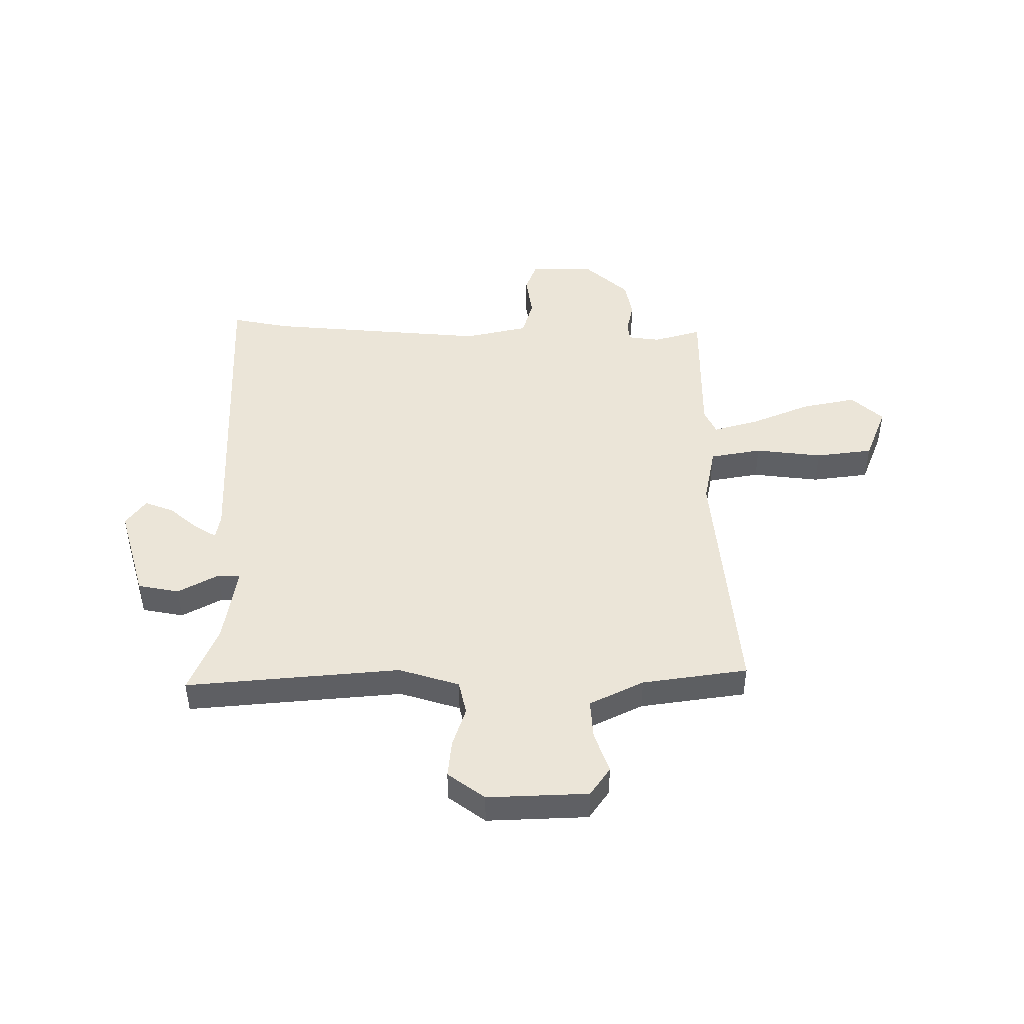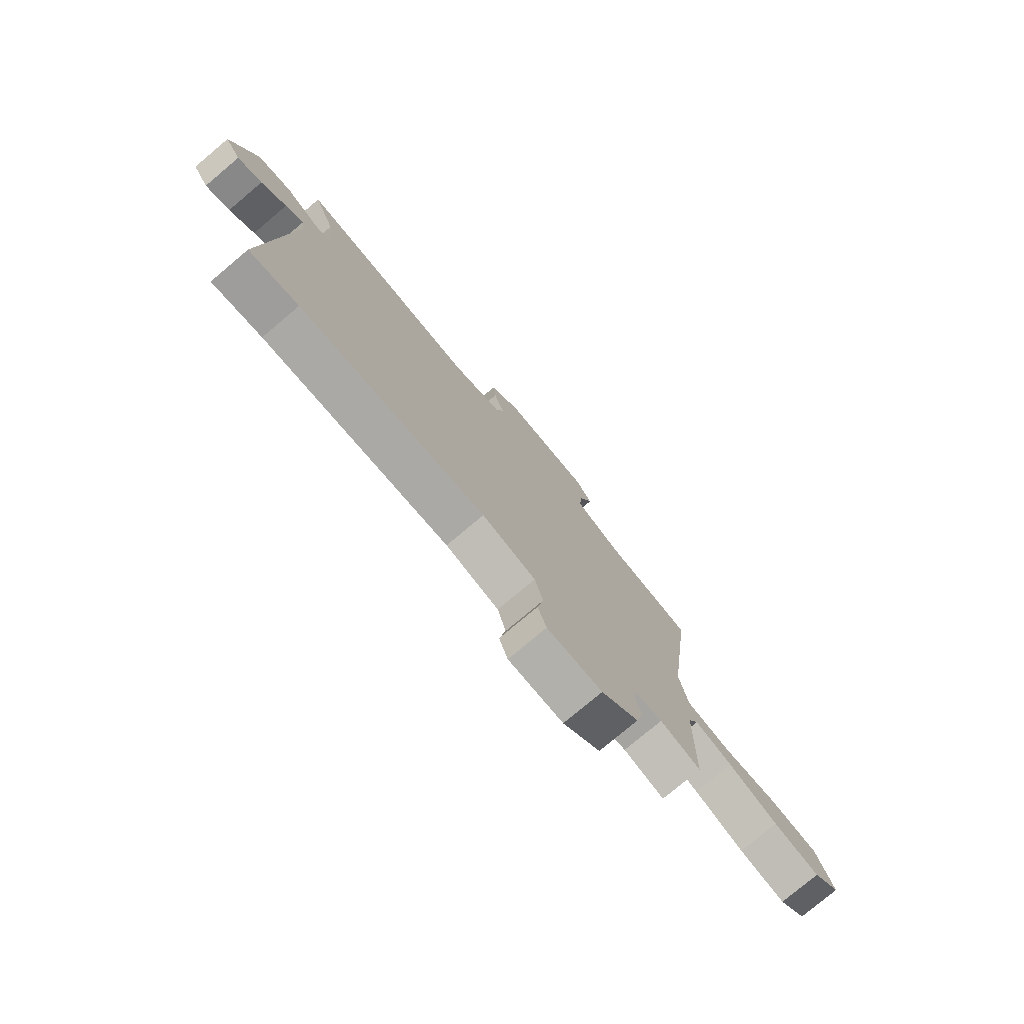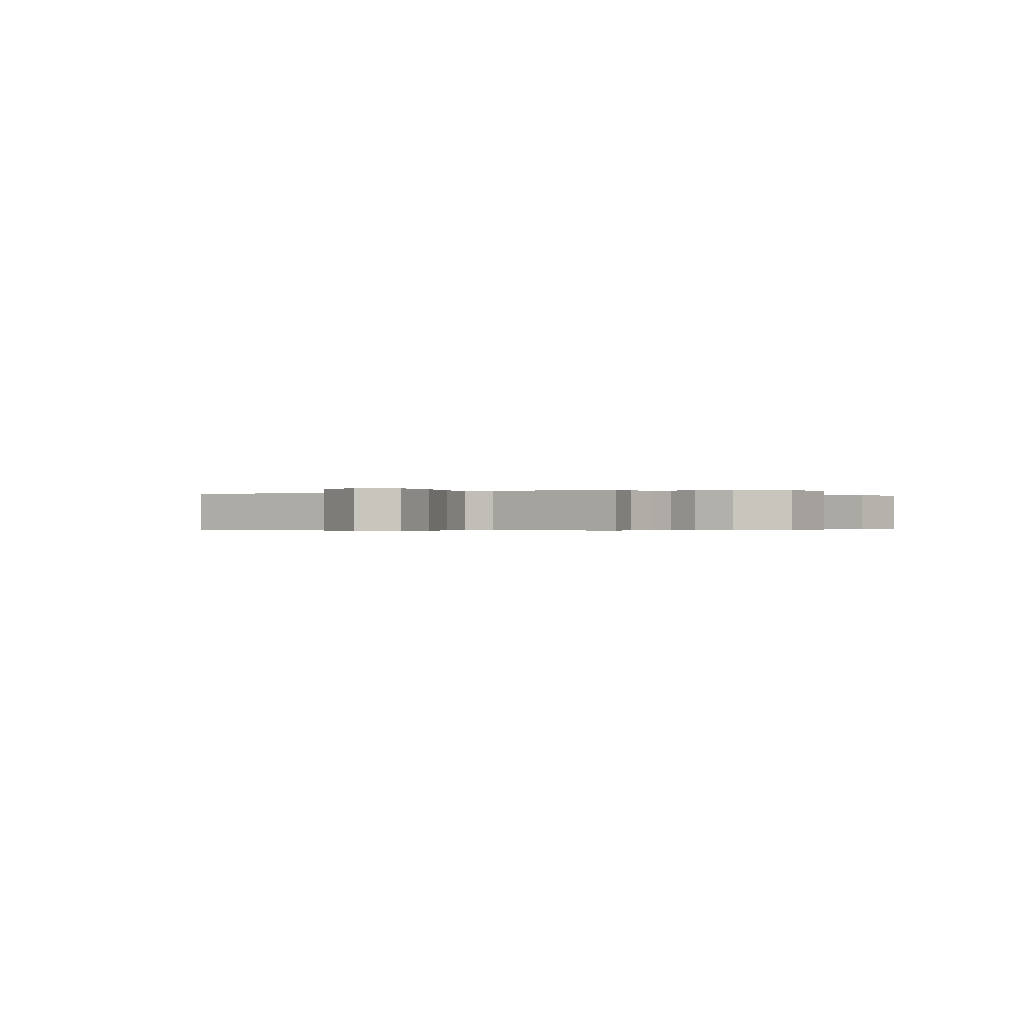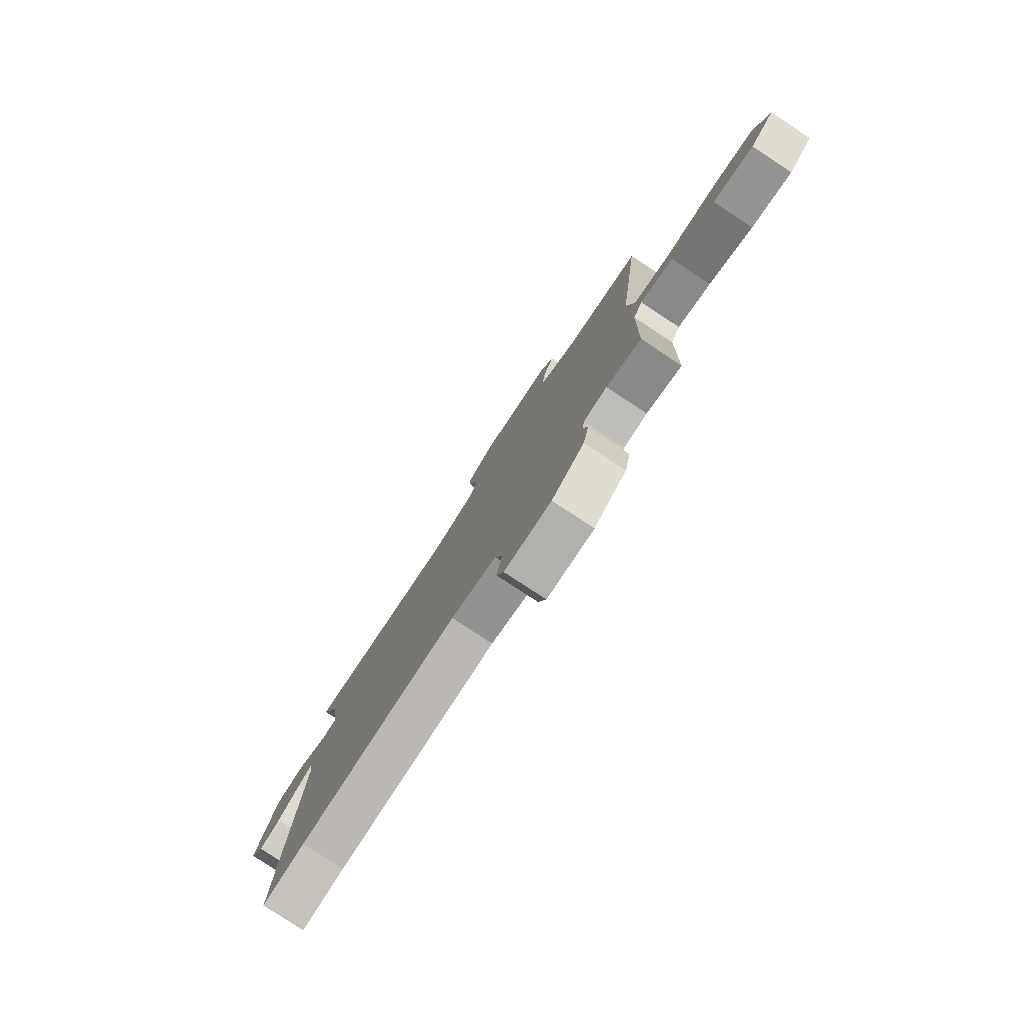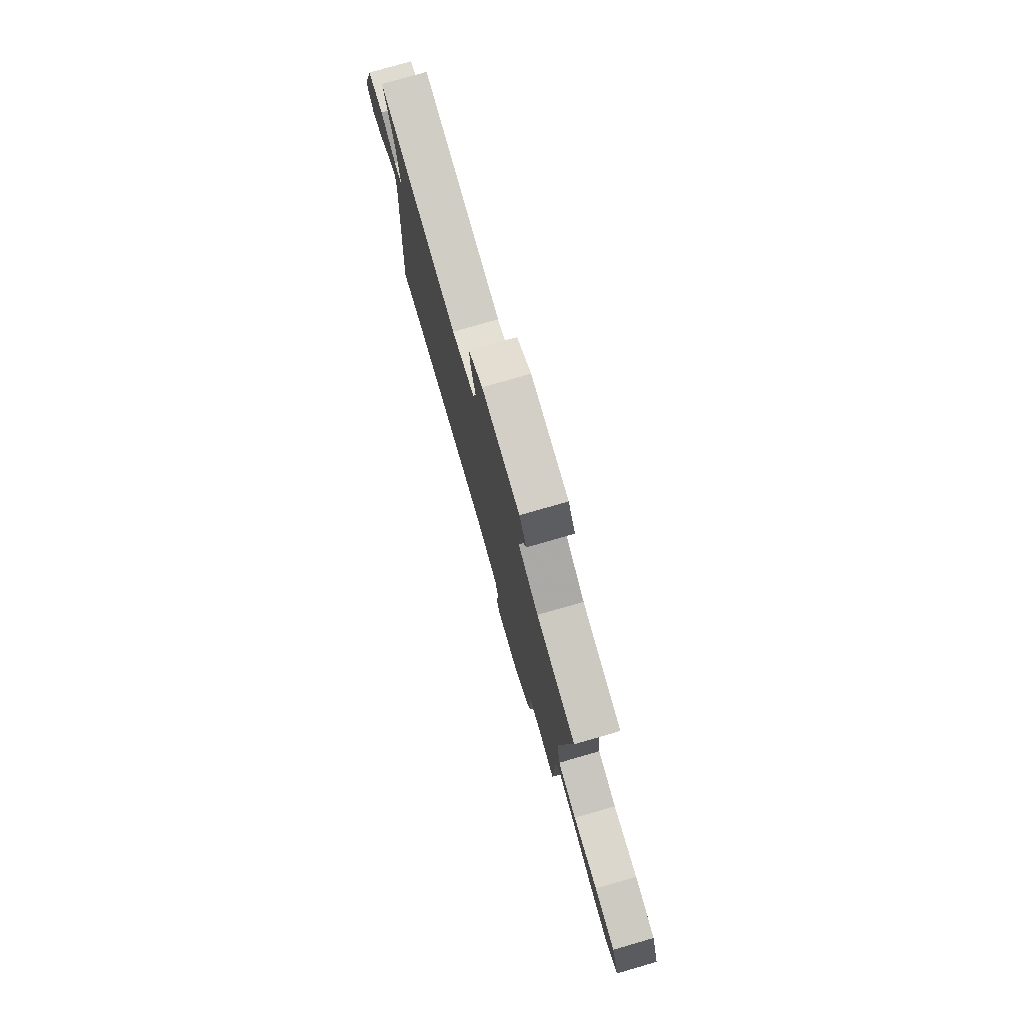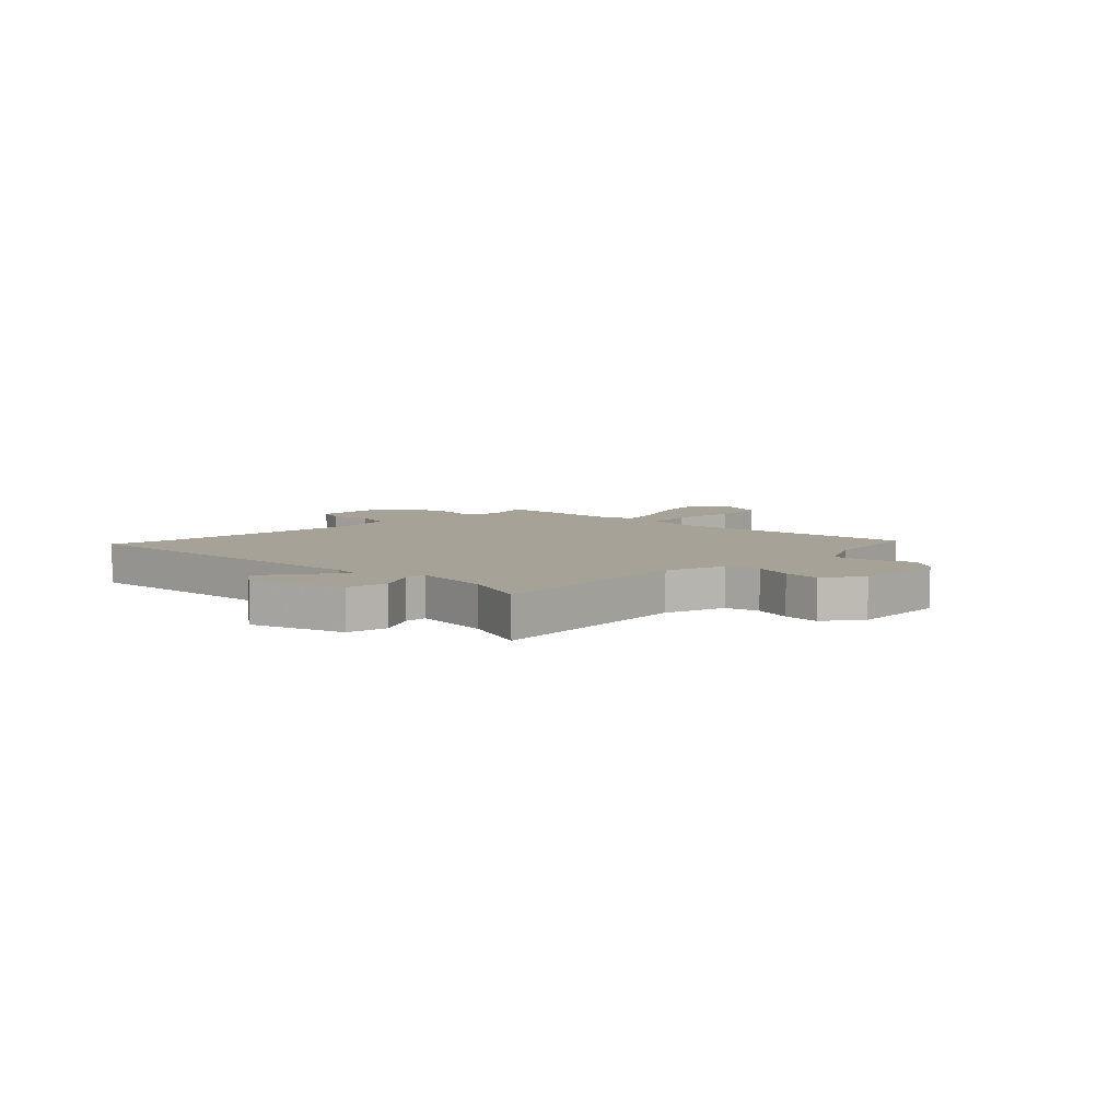
<metadata>
{"format":"obj","ext":"obj","renderer":"f3d","projection":"perspective","resolution":1024,"background":"white","views":[{"elev":46.0,"azim":1.6,"up":"+Y"},{"elev":-77.6,"azim":-49.9,"up":"+Z"},{"elev":-0.3,"azim":127.6,"up":"+Y"},{"elev":-79.9,"azim":56.7,"up":"+Z"},{"elev":77.7,"azim":73.9,"up":"+Z"},{"elev":6.5,"azim":-44.5,"up":"+Y"}]}
</metadata>
<code>
v -0.447 0.07 -0.491
v -0.554 0.07 -0.509
v -0.512 0.07 0.095
v -0.519 0.07 0.14
v -0.558 0.07 0.118
v -0.613 0.07 0.074
v -0.667 0.07 0.055
v -0.702 0.07 0.106
v -0.647 0.07 0.277
v -0.571 0.07 0.289
v -0.498 0.07 0.246
v -0.457 0.07 0.246
v -0.476 0.07 0.392
v -0.524 0.07 0.519
v -0.133 0.07 0.472
v -0.021 0.07 0.503
v -0.005 0.07 0.565
v -0.027 0.07 0.639
v -0.032 0.07 0.708
v 0.037 0.07 0.756
v 0.221 0.07 0.743
v 0.256 0.07 0.689
v 0.227 0.07 0.614
v 0.22 0.07 0.541
v 0.318 0.07 0.489
v 0.51 0.07 0.455
v 0.453 0.07 -0.002
v 0.471 0.07 -0.11
v 0.565 0.07 -0.13
v 0.688 0.07 -0.119
v 0.792 0.07 -0.136
v 0.829 0.07 -0.238
v 0.77 0.07 -0.289
v 0.67 0.07 -0.265
v 0.563 0.07 -0.216
v 0.481 0.07 -0.19
v 0.458 0.07 -0.236
v 0.452 0.07 -0.497
v 0.365 0.07 -0.469
v 0.306 0.07 -0.475
v 0.301 0.07 -0.511
v 0.312 0.07 -0.567
v 0.297 0.07 -0.635
v 0.215 0.07 -0.705
v 0.096 0.07 -0.702
v 0.077 0.07 -0.646
v 0.091 0.07 -0.568
v 0.073 0.07 -0.499
v -0.043 0.07 -0.469
v -0.447 0 -0.491
v -0.554 0 -0.509
v -0.512 0 0.095
v -0.519 0 0.14
v -0.558 0 0.118
v -0.613 0 0.074
v -0.667 0 0.055
v -0.702 0 0.106
v -0.647 0 0.277
v -0.571 0 0.289
v -0.498 0 0.246
v -0.457 0 0.246
v -0.476 0 0.392
v -0.524 0 0.519
v -0.133 0 0.472
v -0.021 0 0.503
v -0.005 0 0.565
v -0.027 0 0.639
v -0.032 0 0.708
v 0.037 0 0.756
v 0.221 0 0.743
v 0.256 0 0.689
v 0.227 0 0.614
v 0.22 0 0.541
v 0.318 0 0.489
v 0.51 0 0.455
v 0.453 0 -0.002
v 0.471 0 -0.11
v 0.565 0 -0.13
v 0.688 0 -0.119
v 0.792 0 -0.136
v 0.829 0 -0.238
v 0.77 0 -0.289
v 0.67 0 -0.265
v 0.563 0 -0.216
v 0.481 0 -0.19
v 0.458 0 -0.236
v 0.452 0 -0.497
v 0.365 0 -0.469
v 0.306 0 -0.475
v 0.301 0 -0.511
v 0.312 0 -0.567
v 0.297 0 -0.635
v 0.215 0 -0.705
v 0.096 0 -0.702
v 0.077 0 -0.646
v 0.091 0 -0.568
v 0.073 0 -0.499
v -0.043 0 -0.469
f 45 46 47
f 44 45 47
f 43 44 47
f 42 43 47
f 41 42 47
f 40 41 47 48
f 37 38 39
f 37 39 40
f 40 48 49
f 37 40 49
f 36 37 49
f 33 34 35
f 32 33 35
f 31 32 35
f 30 31 35
f 29 30 35
f 28 29 35 36
f 25 26 27
f 36 49 1
f 28 36 1
f 27 28 1
f 25 27 1
f 24 25 1
f 21 22 23
f 20 21 23
f 19 20 23
f 18 19 23
f 17 18 23
f 13 14 15
f 12 13 15
f 12 15 16
f 9 10 11
f 8 9 11
f 7 8 11
f 6 7 11
f 5 6 11
f 4 5 11 12
f 3 4 12 16
f 1 2 3 16
f 16 17 23 24
f 1 16 24
f 96 95 94
f 96 94 93
f 96 93 92
f 96 92 91
f 96 91 90
f 97 96 90 89
f 88 87 86
f 89 88 86
f 98 97 89
f 98 89 86
f 98 86 85
f 84 83 82
f 84 82 81
f 84 81 80
f 84 80 79
f 84 79 78
f 85 84 78 77
f 76 75 74
f 50 98 85
f 50 85 77
f 50 77 76
f 50 76 74
f 50 74 73
f 72 71 70
f 72 70 69
f 72 69 68
f 72 68 67
f 72 67 66
f 64 63 62
f 64 62 61
f 65 64 61
f 60 59 58
f 60 58 57
f 60 57 56
f 60 56 55
f 60 55 54
f 61 60 54 53
f 65 61 53 52
f 65 52 51 50
f 73 72 66 65
f 73 65 50
f 1 50 51 2
f 2 51 52 3
f 3 52 53 4
f 4 53 54 5
f 5 54 55 6
f 6 55 56 7
f 7 56 57 8
f 8 57 58 9
f 9 58 59 10
f 10 59 60 11
f 11 60 61 12
f 12 61 62 13
f 13 62 63 14
f 14 63 64 15
f 15 64 65 16
f 16 65 66 17
f 17 66 67 18
f 18 67 68 19
f 19 68 69 20
f 20 69 70 21
f 21 70 71 22
f 22 71 72 23
f 23 72 73 24
f 24 73 74 25
f 25 74 75 26
f 26 75 76 27
f 27 76 77 28
f 28 77 78 29
f 29 78 79 30
f 30 79 80 31
f 31 80 81 32
f 32 81 82 33
f 33 82 83 34
f 34 83 84 35
f 35 84 85 36
f 36 85 86 37
f 37 86 87 38
f 38 87 88 39
f 39 88 89 40
f 40 89 90 41
f 41 90 91 42
f 42 91 92 43
f 43 92 93 44
f 44 93 94 45
f 45 94 95 46
f 46 95 96 47
f 47 96 97 48
f 48 97 98 49
f 49 98 50 1

</code>
